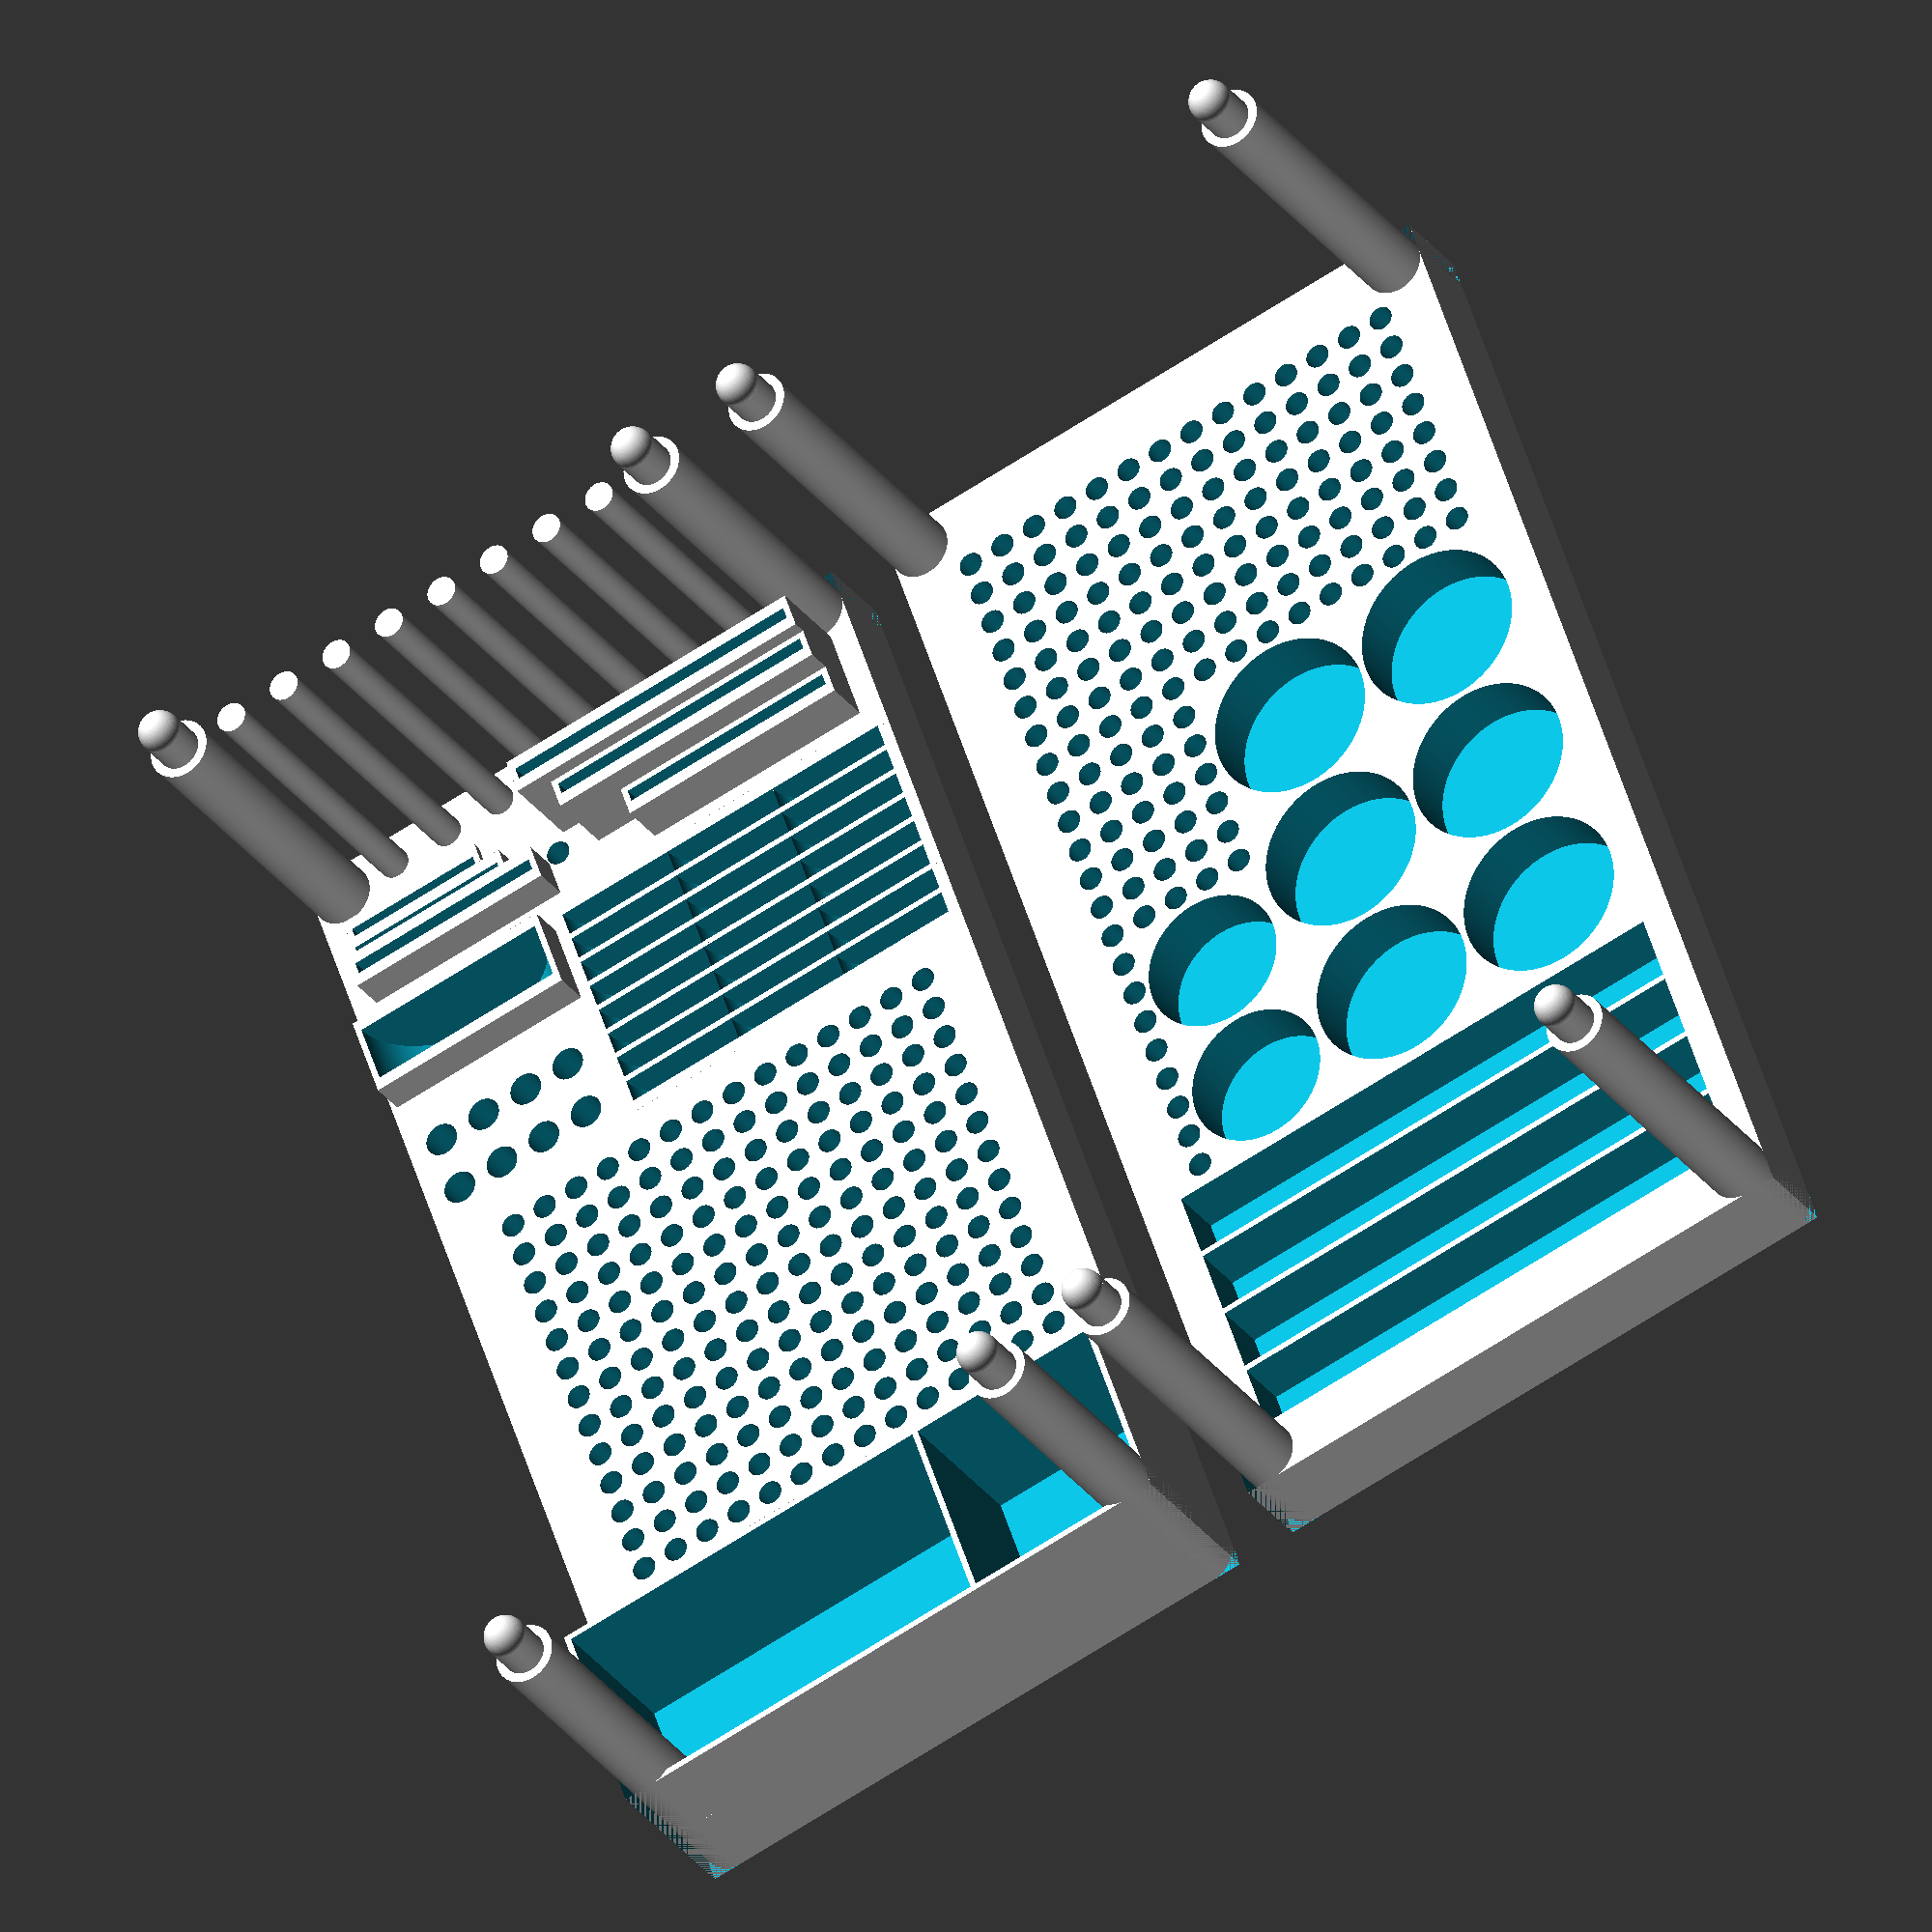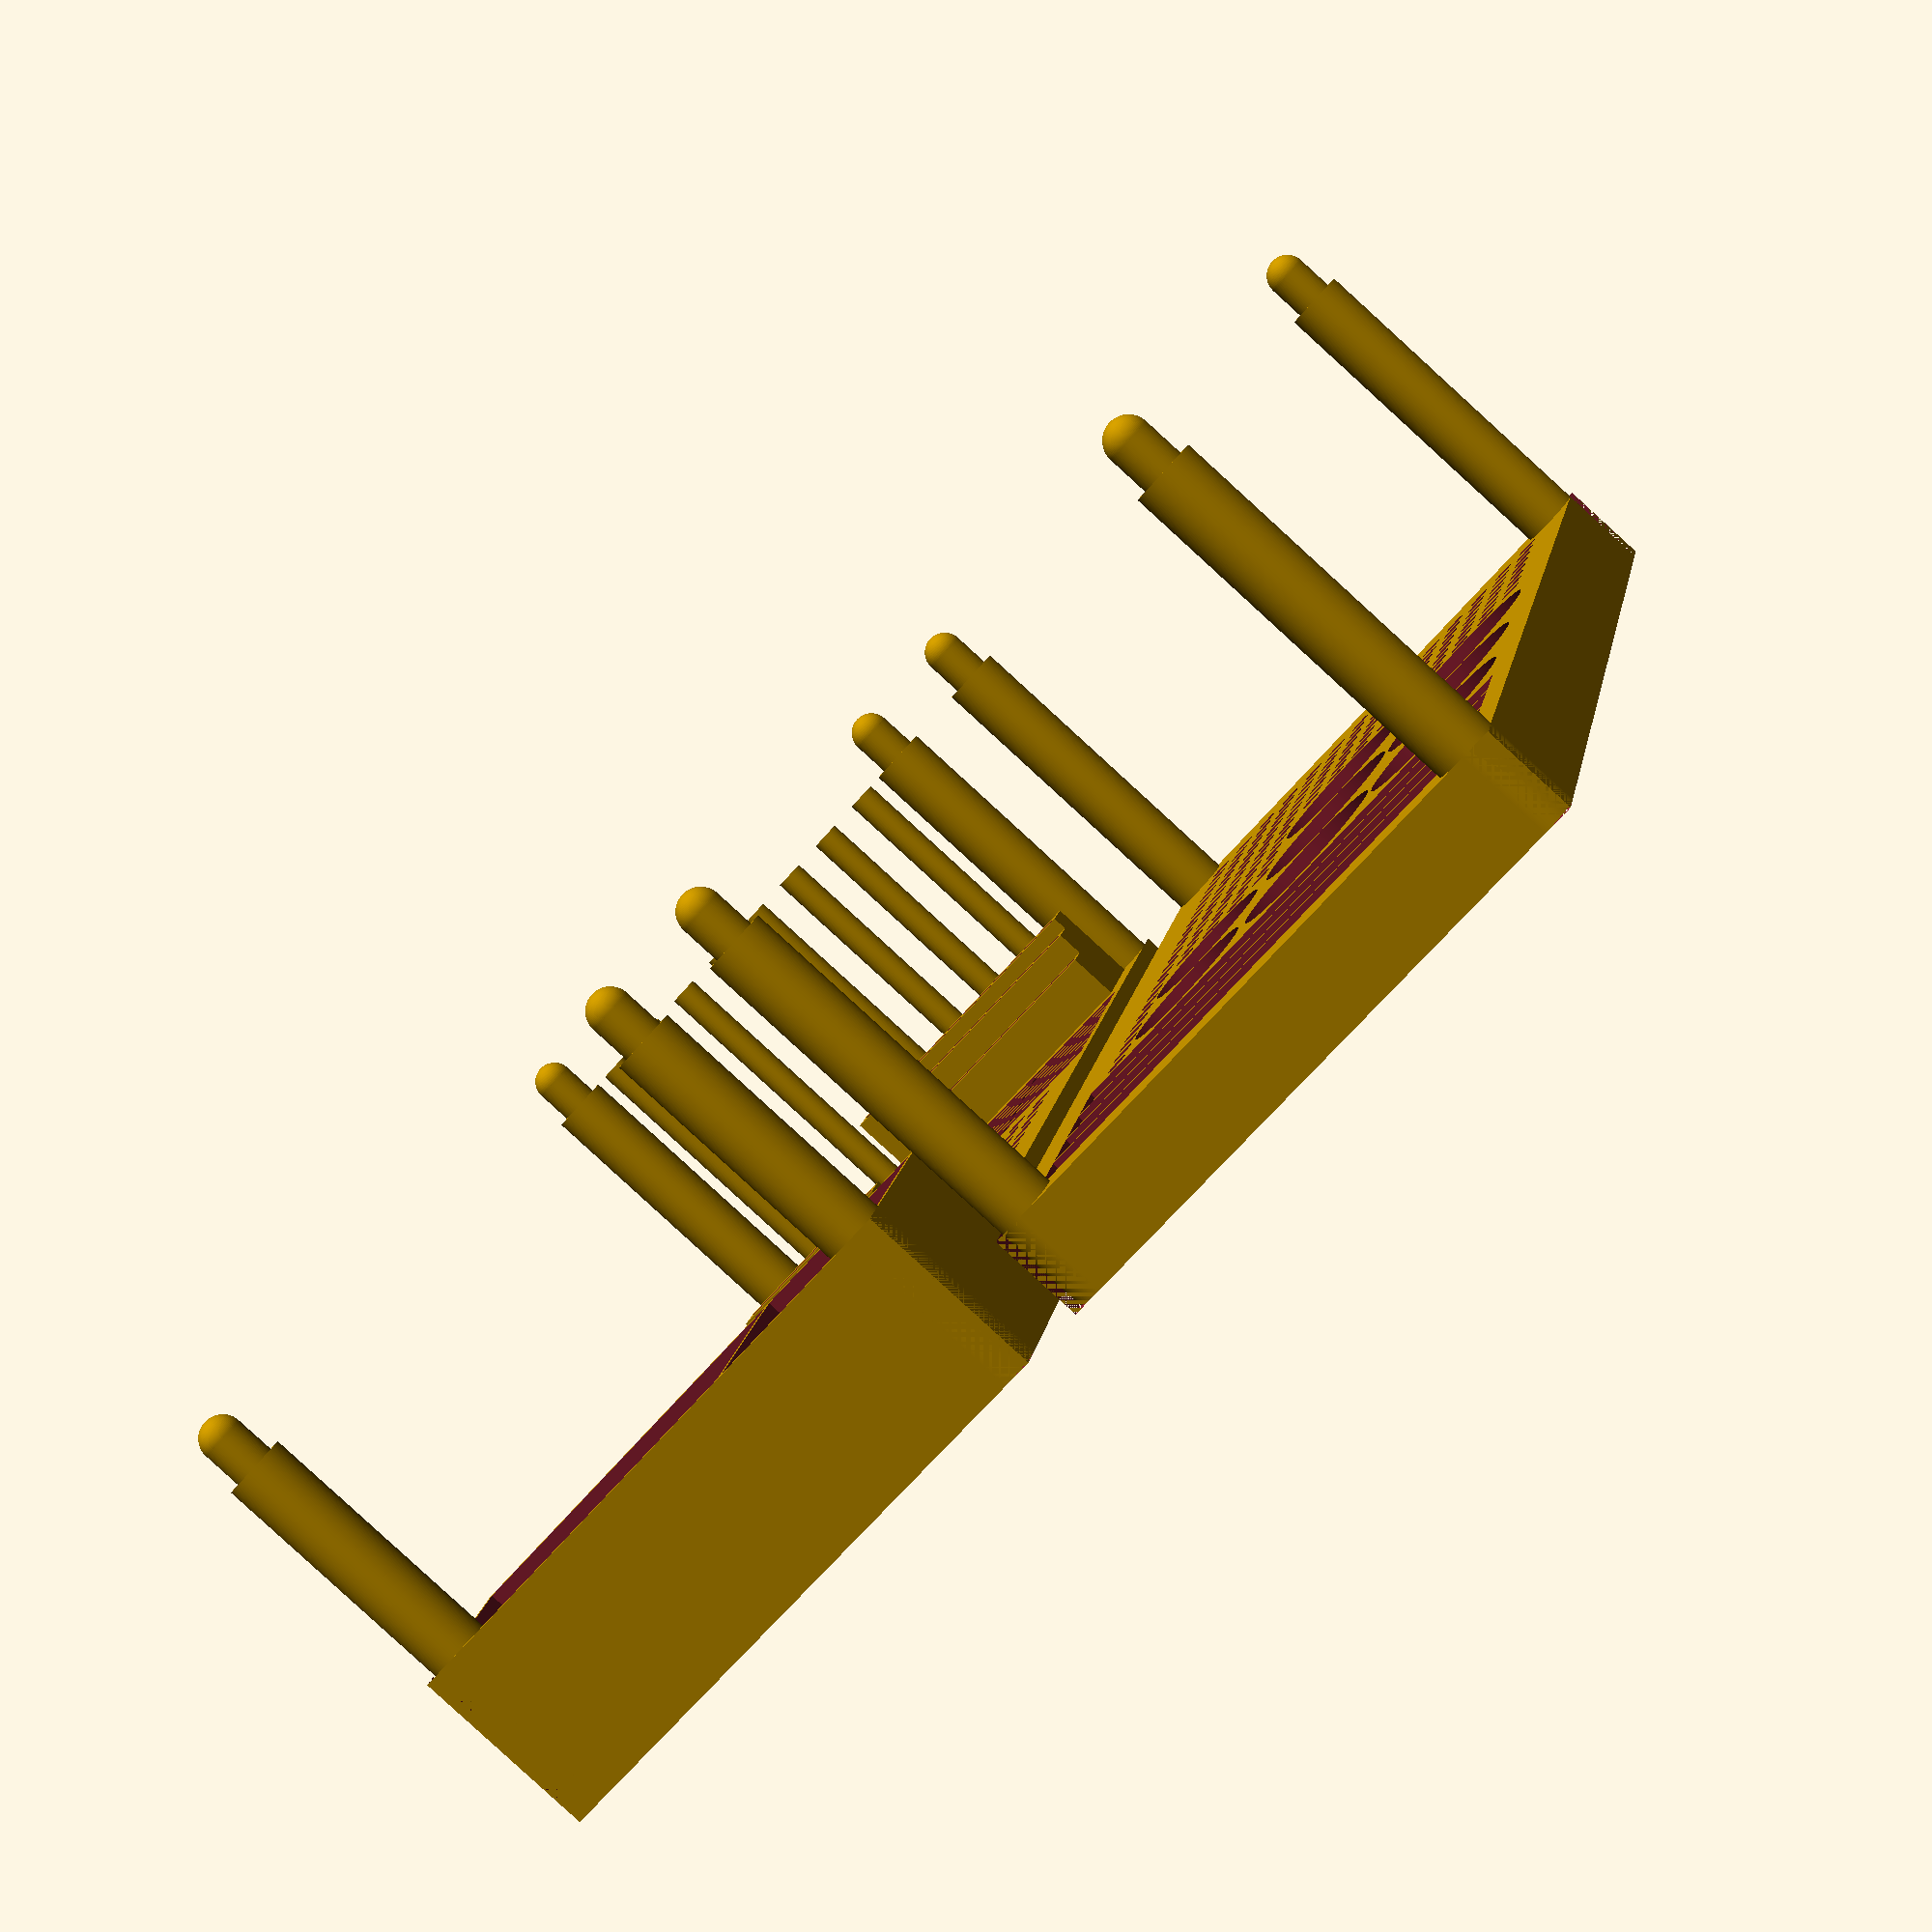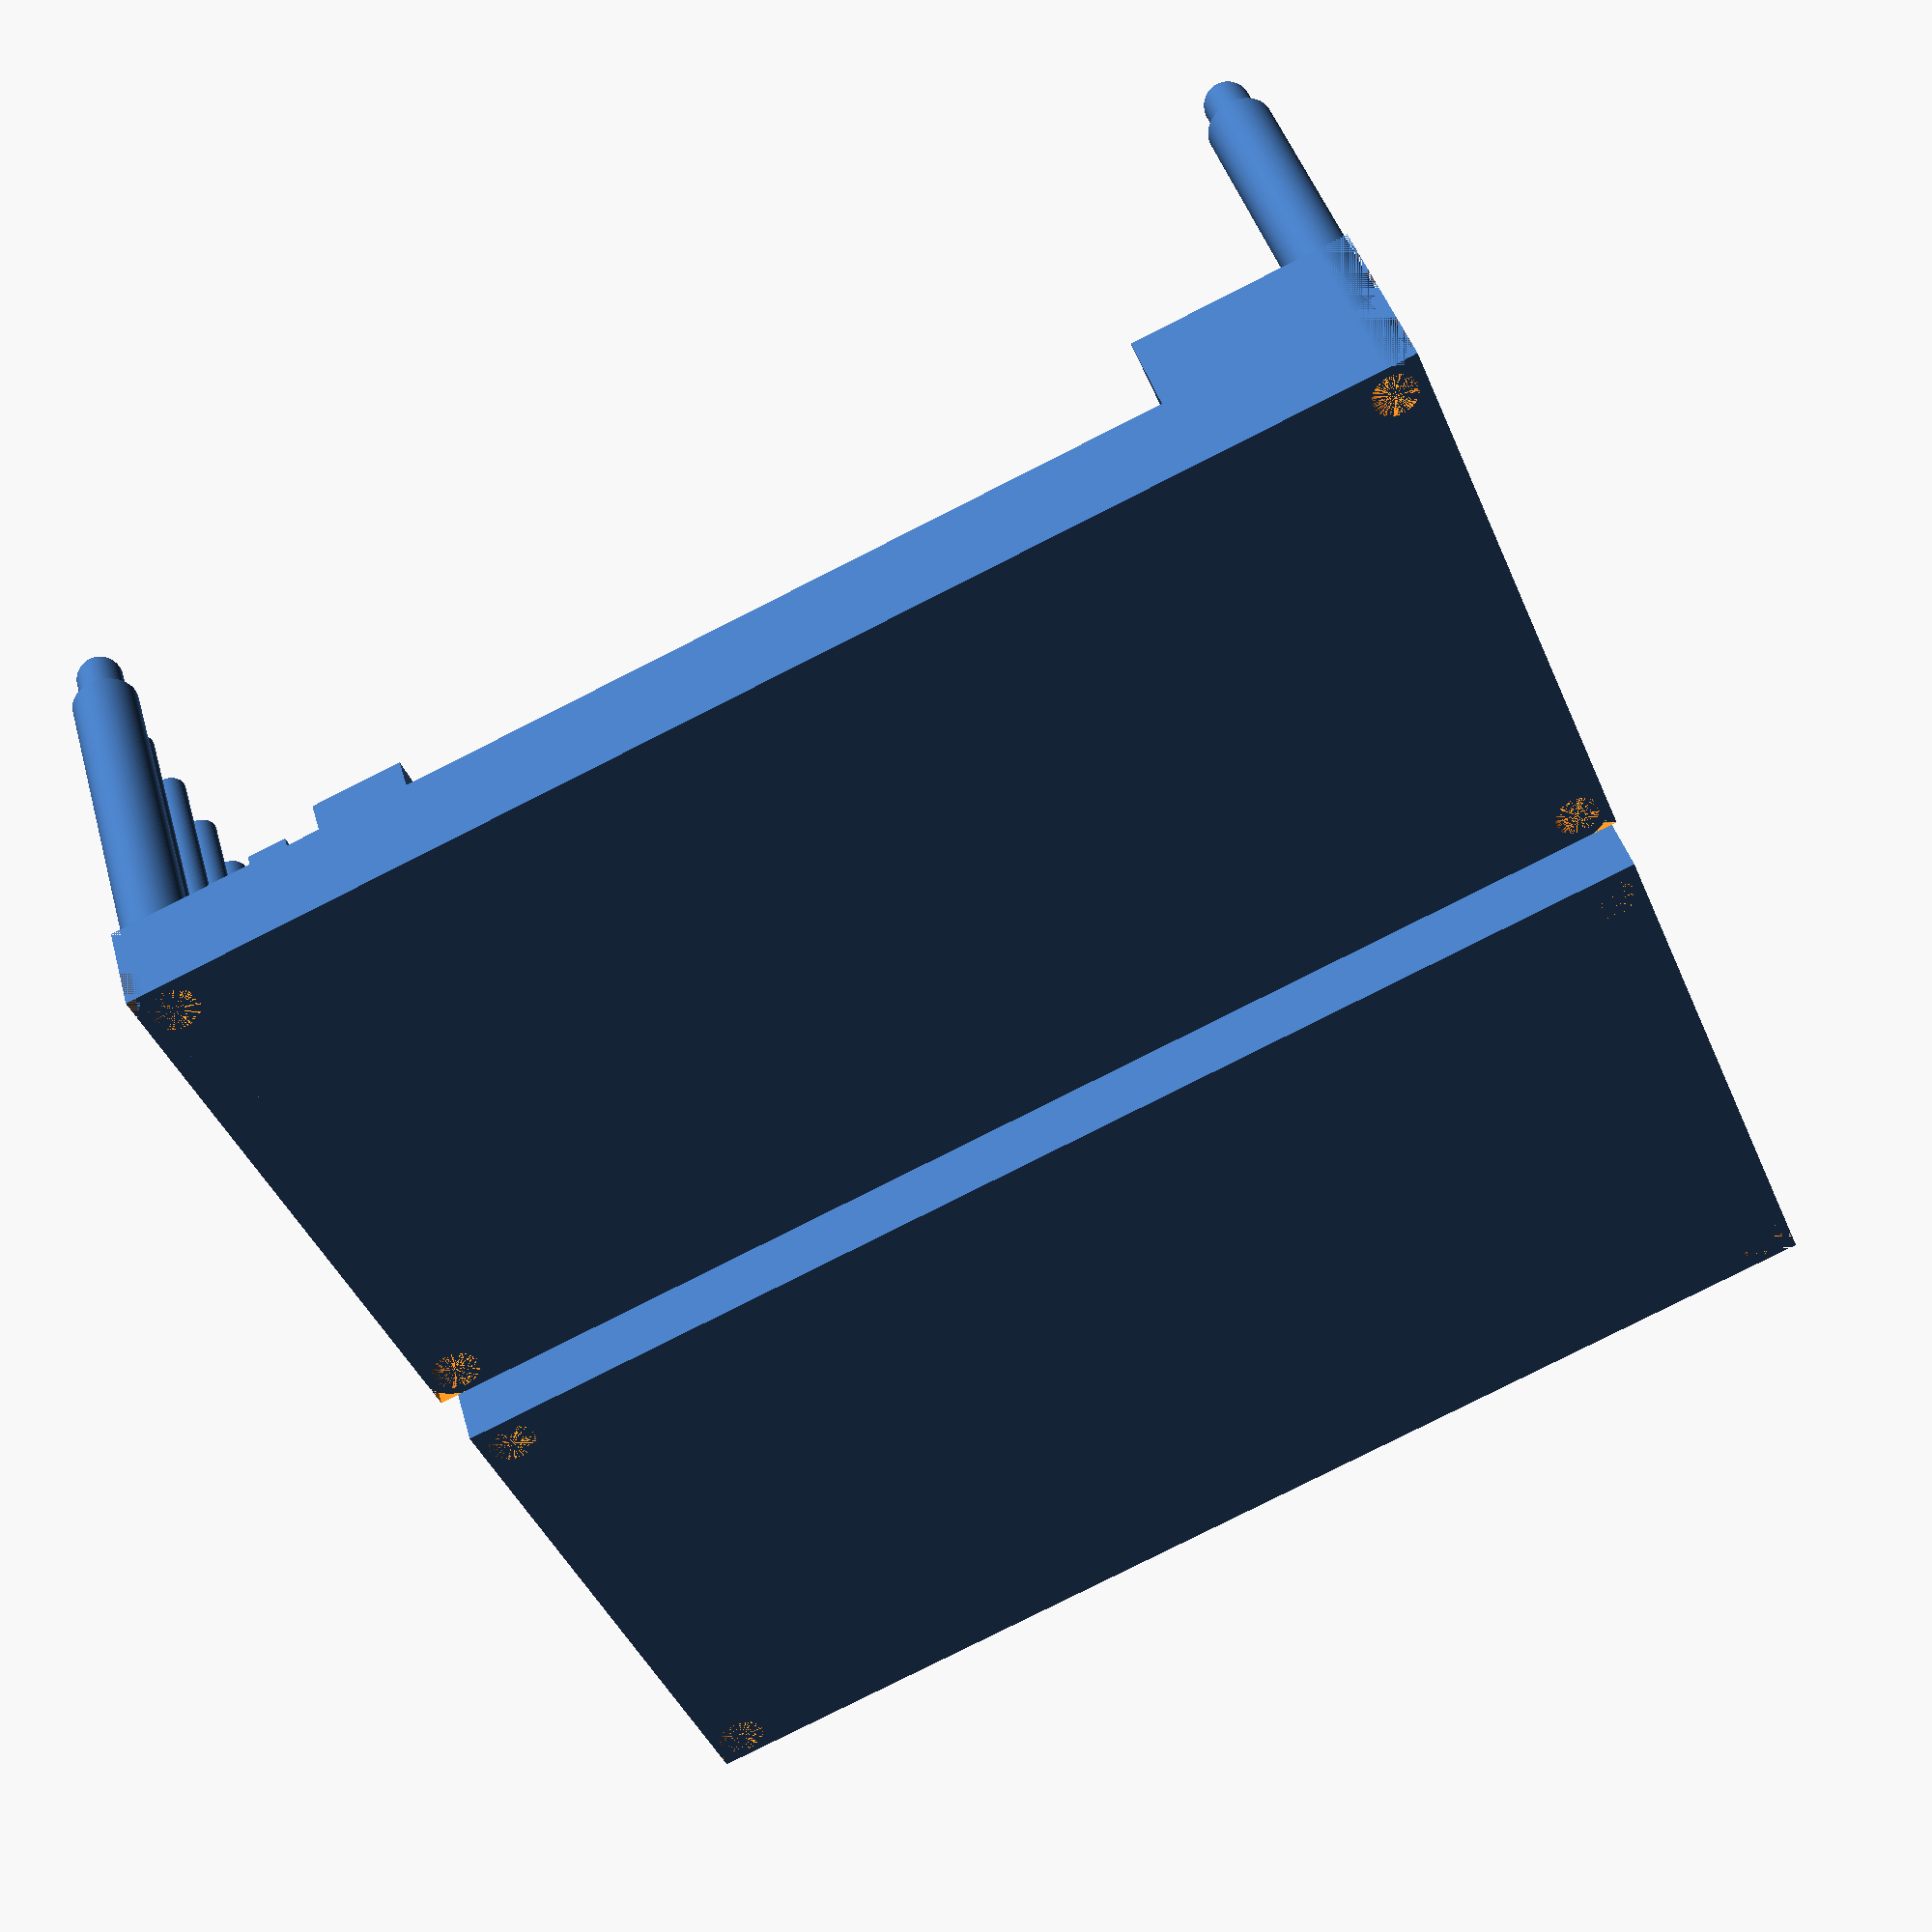
<openscad>
d=10;
x=200;
y=100;
drill_hole=4;
saw_thick=2;
$fa=.01;
$fs=.2;

module base(x=200, y=100, h=70, t=20) {
	difference() {
		union() {
			difference() {
				cube([x, y, 15]);
				for (i=[0, x-d/2]) {
					for (j=[0, y-d/2]) {
						translate([i, j, 0]) cube([d/2, d/2, t]);
					}
				}

			}
			for (i=[d/2, x-d/2]) {
				for (j=[d/2, y-d/2]) {
					translate([i, j, 0]) {
						cylinder(d=d, h=h);
						translate([0, 0, h]) cylinder(d=d*3/4-.5, h=t/2-d*3/4/2);
						translate([0, 0, h+t/2-d*3/4/2]) sphere(d=d*3/4-.5);
					}
				}
			}
		}
		for (i=[d/2, x-d/2]) {
			for (j=[d/2, y-d/2]) {
				translate([i, j, 0]) {
					cylinder(d=d*3/4, h=t/2);
				}
			}
		}
	}
}

module peg_array(x_range, y_range, dia, t=20) {
	for (i=x_range) {
		for (j=y_range) {
			translate([i, j, 0]) cylinder(d=dia, h=t);
		}
	}
}

module cyl_hole(d, w=saw_thick) {
	translate([0, 0, d/2]) rotate([0, 90, 0]) cylinder(d=d, h=w);
}

module plate1() {
	difference() {
		base(x, y);
		translate([0, 0, 5]) peg_array([145:6:x-d], [d:6:y-d], drill_hole, 20);
		translate([0, 0, 5]) peg_array([109:6:145], [64:6:y-d], drill_hole, 20);
		translate([0, 0, 5]) peg_array([61:6:109], [88:6:y-d], drill_hole, 20);
		translate([48+d/2, 0, 0]) {
			translate([0, 0, 5]) peg_array([27/2+6:28:x/2-d], [27/2+6:28:y-30], 27, 20);
			translate([0, 0, 5]) peg_array([23/2+6:24:50], [74:24:y-23/2-5], 23, 20);
		}
		for (i=[d:12:48])
		translate([i, d/2, 5]) cube([11, 88, 20]);
	}
}

module plate2() {
	h=70;
	saws=[
	[x-d-5, 5, 51],
	[x-d-5, y-5-23, 23],

	[x-d-5-5, 5, 46],
	[x-d-5-5, y-5-27, 27],

	[x-d-5-5-5, 5, 37],
	[x-d-5-5-5, y-5-33, 33],

	[x-d-5-30, y-5-30, 33, 10],

	[x-d-5-20, 2, 20, 4],
	[x-d-5-20, 22, 20, 4],
	[x-d-5-20, 42, 20, 4],

	[x-d-5-25, 2, 20, 4],
	[x-d-5-25, 22, 20, 4],
	[x-d-5-25, 42, 20, 4],

	[x-d-5-30, 2, 20, 4],
	[x-d-5-30, 22, 20, 4],
	[x-d-5-30, 42, 20, 4],

	[x-d-5-35, 2, 20, 4],
	[x-d-5-35, 22, 20, 4],
	[x-d-5-35, 42, 20, 4],

	[x-d-5-40, 2, 20, 4],
	[x-d-5-40, 22, 20, 4],
	[x-d-5-40, 42, 20, 4],

	[x-d-5-45, 2, 20, 4],
	[x-d-5-45, 22, 20, 4],
	[x-d-5-45, 42, 20, 4],

	[x-d-5-50, 2, 20, 4],
	[x-d-5-50, 22, 20, 4],
	[x-d-5-50, 42, 20, 4],

	[x-d-5-55, 2, 20, 4],
	[x-d-5-55, 22, 20, 4],
	[x-d-5-55, 42, 20, 4],

	];

	difference() {
		union() {
			difference() {
				union() {
					base(x, y, h);
					for (s=saws) {
						translate([s[0]-2, s[1]-1, 5]) cube([2*2+(s[3]?s[3]:saw_thick), s[2]+2, s[2]/2]);
					}
					translate([0, 0, 0]) cube([34, y, 30]);

					peg_array([x-d/2], [d+5:10:x/2-d-5], 5, 70);
				}
				translate([33, 0, 5]) peg_array([d:6:x/2-d], [d:6:y-d], drill_hole, 20);
				for (s=saws) {
					translate([s[0], s[1]+s[2]/2, 5]) cyl_hole(s[2], s[3]?s[3]:saw_thick);
				}
				translate([x-d-5-5, 59, 5]) cylinder(d=drill_hole, h=20);

				translate([0, 0, 5]) peg_array([133:10:150], [70:8:95], 5.5, 20);

				translate([1, 1, 2]) cube([32, 32, 31]);
				translate([1, 34, 2]) cube([32, y-35, 31]);
				cube([d/2, d/2, 33]);
				translate([0, y-d/2, 0])cube([d/2, d/2, 33]);

			}

			translate([d/2, d/2, 0]) cylinder(d=d, h=h);
			translate([d/2, y-d/2, 0]) cylinder(d=d, h=h);

		}
		translate([d/2, d/2, 0]) cylinder(d=d*3/4-.5, h=10);
		translate([d/2, y-d/2, 0]) cylinder(d=d*3/4-.5, h=10);
	}
}

plate1();

translate([0, y+10, 0]) plate2();
</openscad>
<views>
elev=208.6 azim=70.9 roll=151.9 proj=o view=wireframe
elev=266.4 azim=105.0 roll=132.4 proj=p view=wireframe
elev=137.8 azim=202.2 roll=15.3 proj=p view=wireframe
</views>
